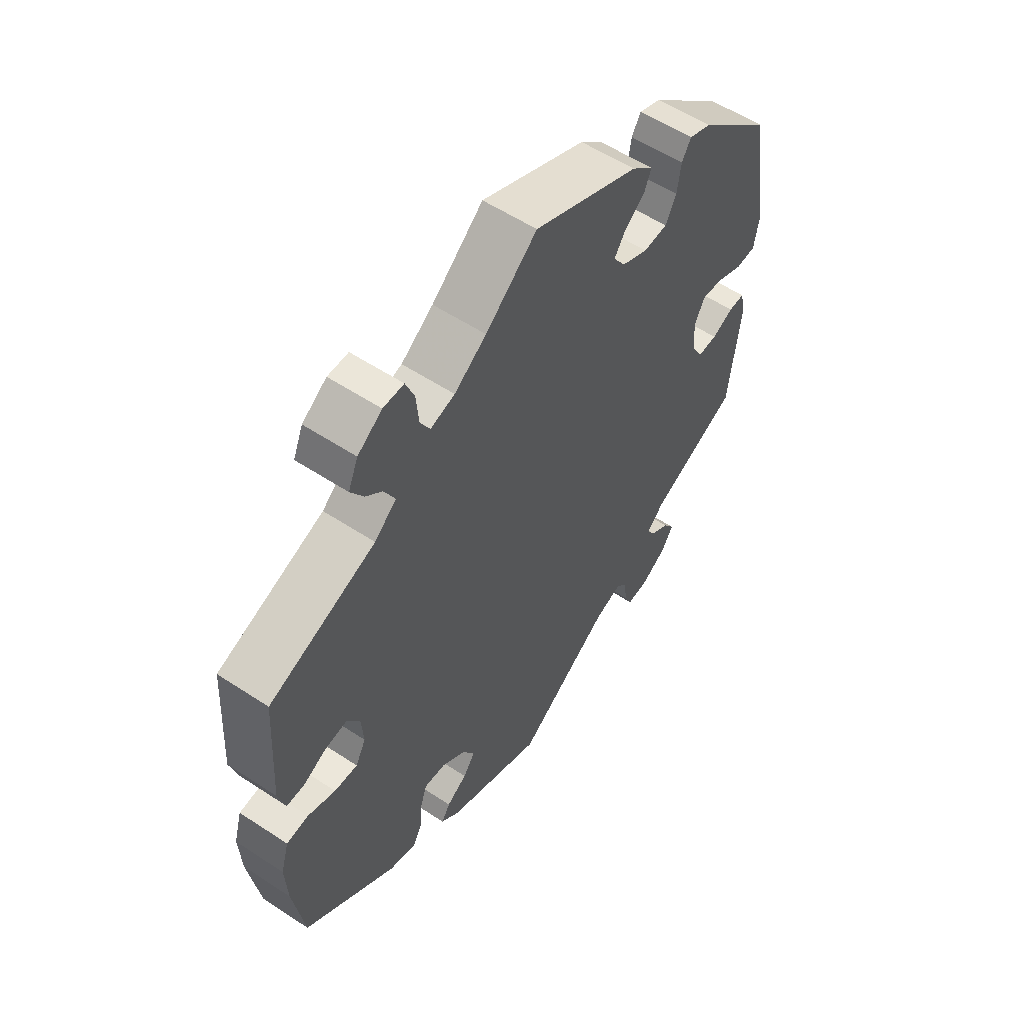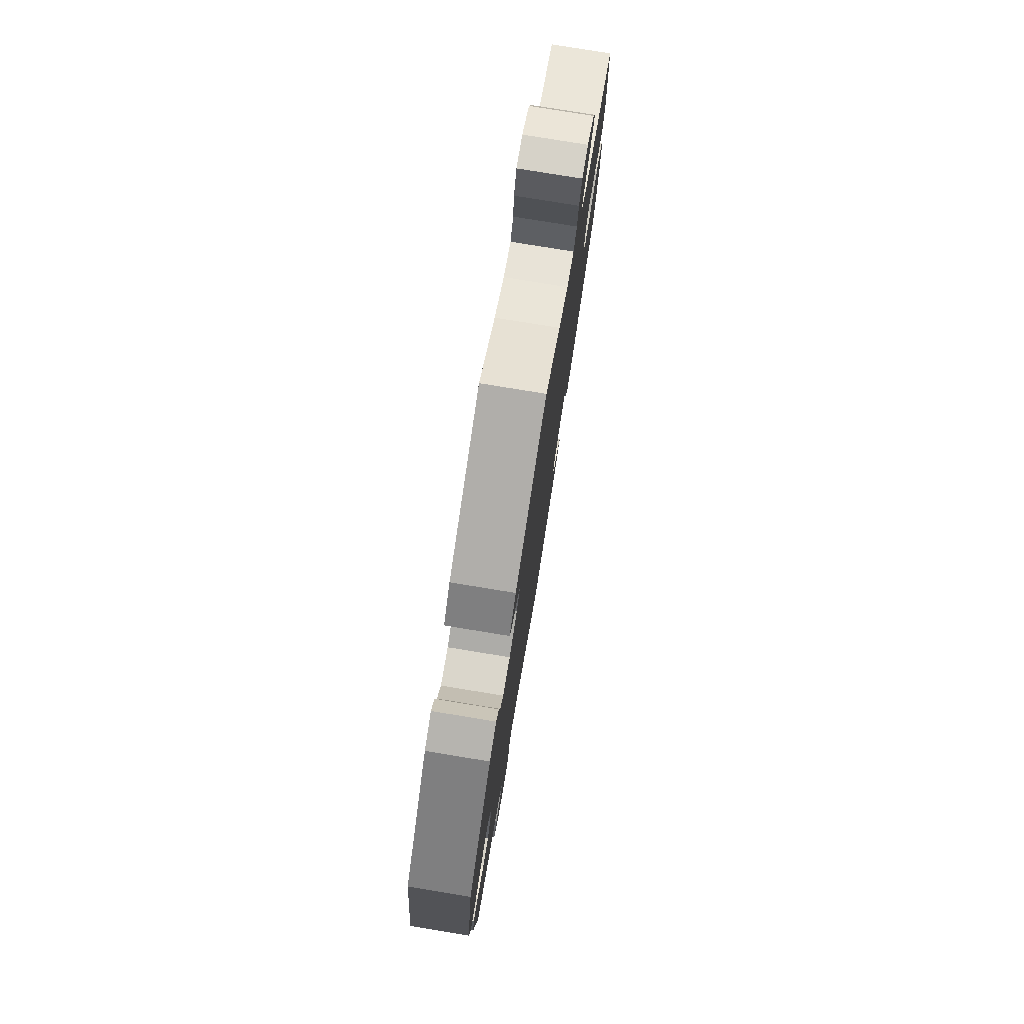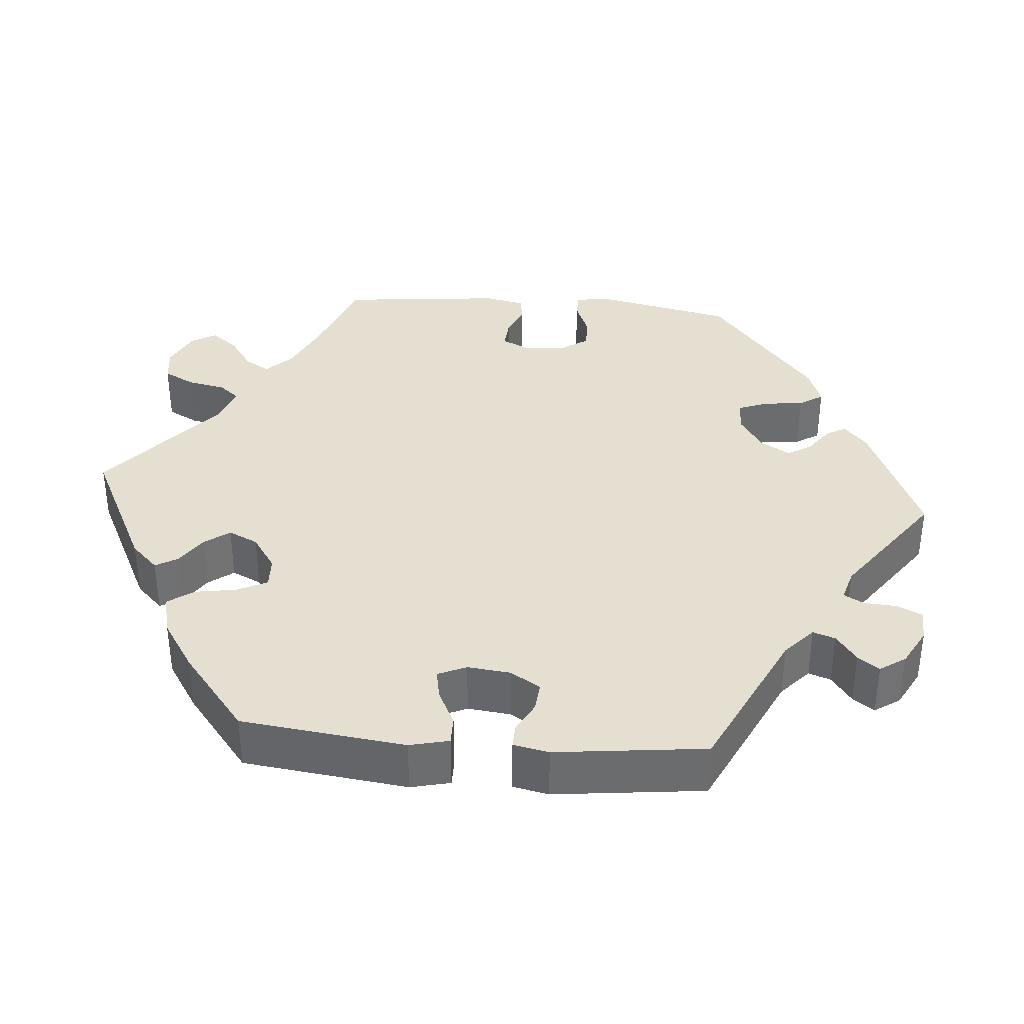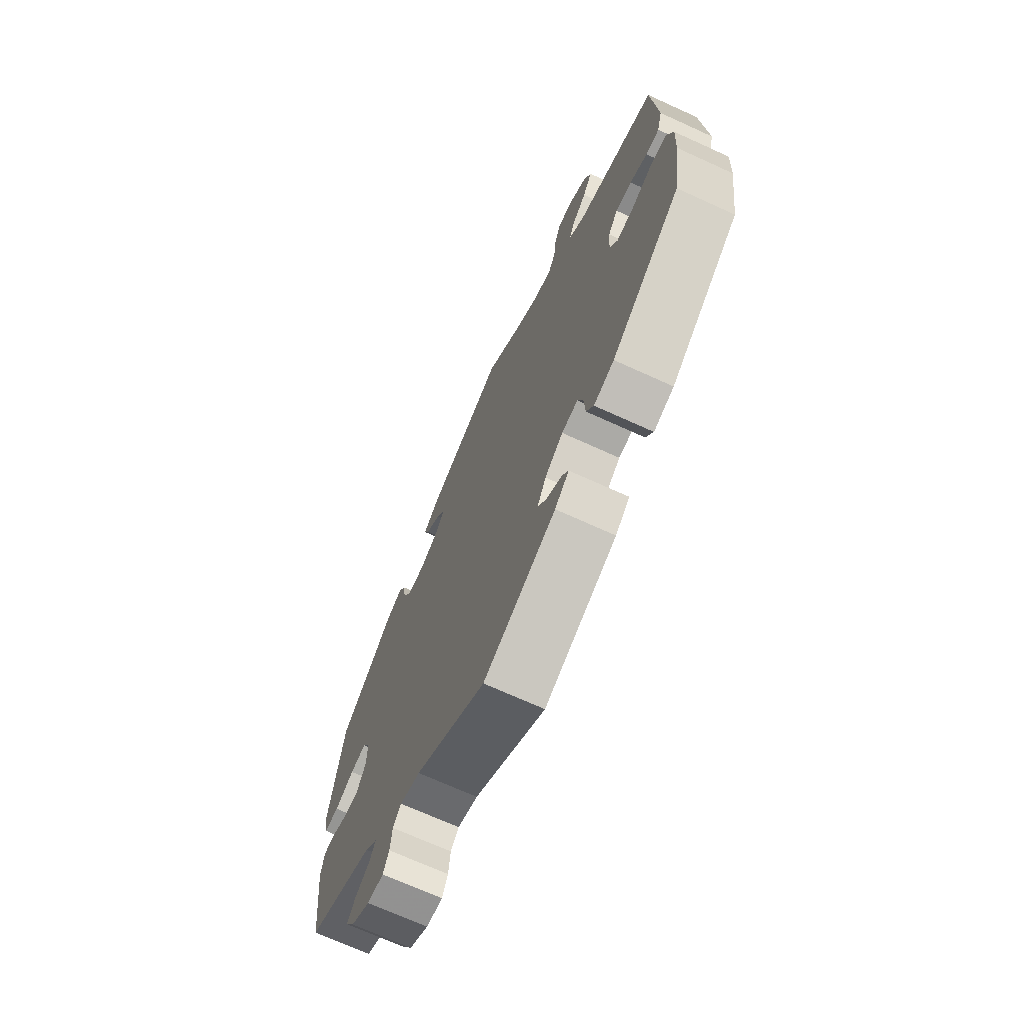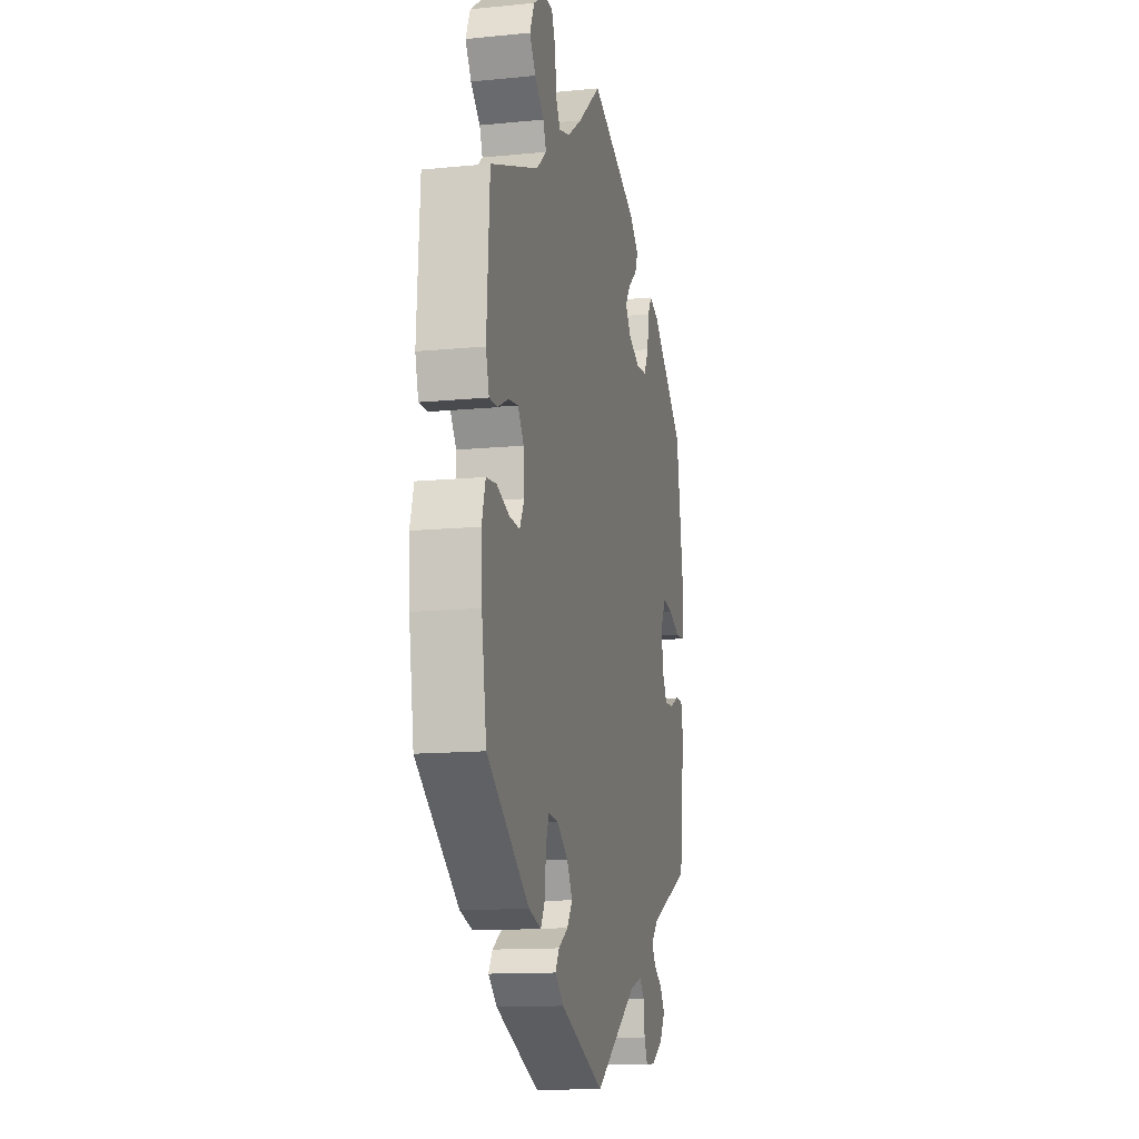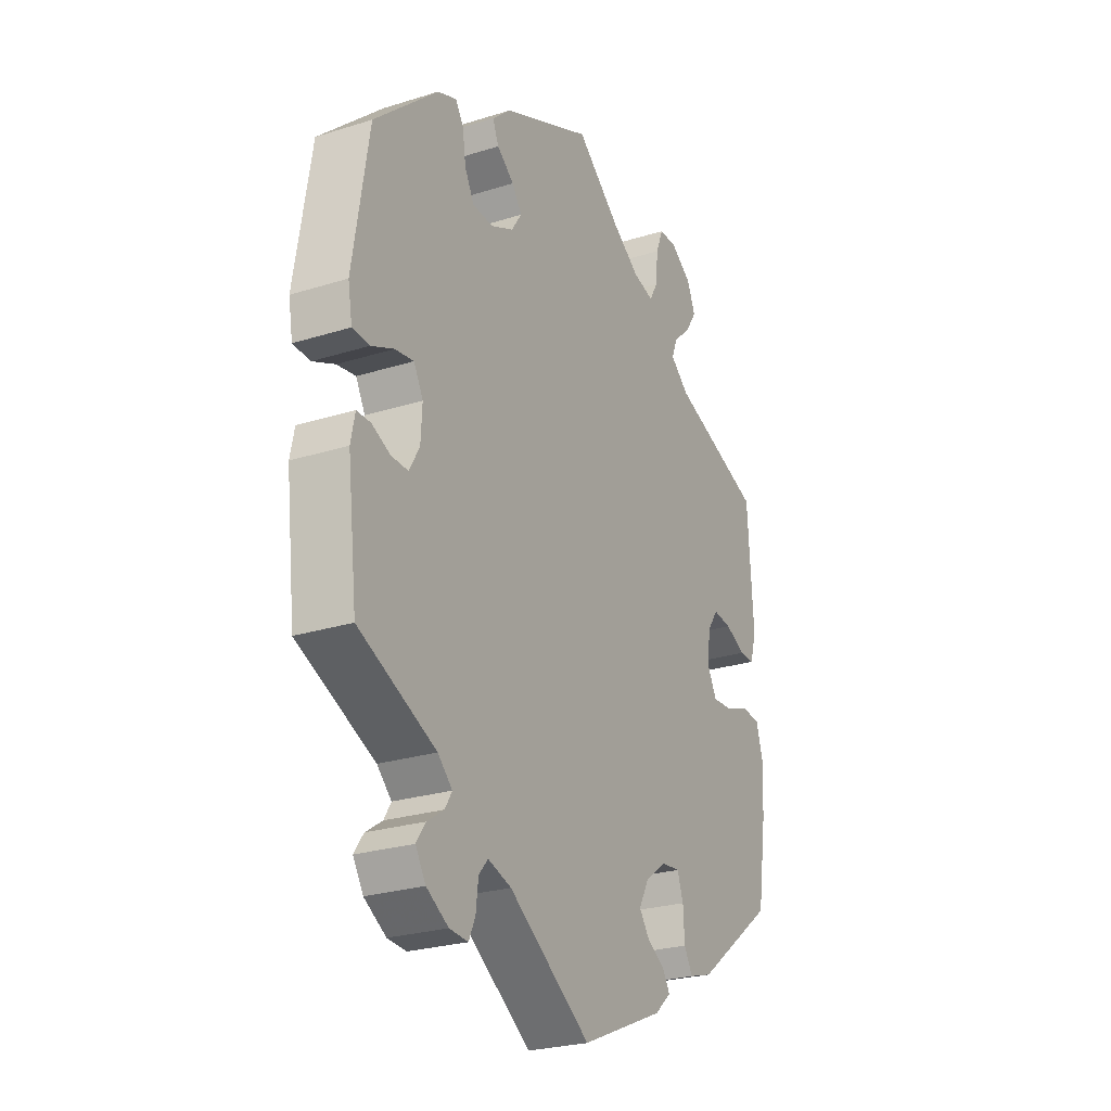
<metadata>
{"format":"obj","ext":"obj","renderer":"f3d","projection":"perspective","resolution":1024,"background":"white","views":[{"elev":56.7,"azim":124.5,"up":"+Z"},{"elev":77.8,"azim":-80.7,"up":"+Z"},{"elev":36.6,"azim":154.9,"up":"+Y"},{"elev":-70.3,"azim":65.5,"up":"+Z"},{"elev":-13.1,"azim":102.7,"up":"+Z"},{"elev":-25.5,"azim":-63.2,"up":"+Z"}]}
</metadata>
<code>
v -0.521 0.07 -0.108
v -0.512 0.07 -0.064
v -0.482 0.07 -0.064
v -0.442 0.07 -0.082
v -0.406 0.07 -0.083
v -0.384 0.07 -0.044
v -0.381 0.07 0.011
v -0.401 0.07 0.048
v -0.441 0.07 0.042
v -0.489 0.07 0.021
v -0.526 0.07 0.023
v -0.535 0.07 0.075
v -0.501 0.07 0.288
v -0.364 0.07 0.411
v -0.323 0.07 0.427
v -0.306 0.07 0.399
v -0.299 0.07 0.35
v -0.279 0.07 0.312
v -0.235 0.07 0.309
v -0.186 0.07 0.332
v -0.164 0.07 0.365
v -0.185 0.07 0.396
v -0.222 0.07 0.425
v -0.235 0.07 0.456
v -0.195 0.07 0.492
v -0.001 0.07 0.578
v 0.094 0.07 0.499
v 0.153 0.07 0.458
v 0.198 0.07 0.446
v 0.216 0.07 0.478
v 0.221 0.07 0.531
v 0.237 0.07 0.571
v 0.275 0.07 0.571
v 0.32 0.07 0.54
v 0.338 0.07 0.498
v 0.314 0.07 0.46
v 0.276 0.07 0.426
v 0.264 0.07 0.394
v 0.304 0.07 0.36
v 0.5 0.07 0.289
v 0.512 0.07 0.099
v 0.499 0.07 0.052
v 0.466 0.07 0.052
v 0.423 0.07 0.073
v 0.383 0.07 0.078
v 0.359 0.07 0.043
v 0.355 0.07 -0.011
v 0.374 0.07 -0.047
v 0.417 0.07 -0.044
v 0.468 0.07 -0.025
v 0.509 0.07 -0.029
v 0.524 0.07 -0.081
v 0.52 0.07 -0.158
v 0.5 0.07 -0.289
v 0.329 0.07 -0.417
v 0.279 0.07 -0.432
v 0.261 0.07 -0.4
v 0.258 0.07 -0.349
v 0.245 0.07 -0.312
v 0.205 0.07 -0.316
v 0.16 0.07 -0.349
v 0.138 0.07 -0.389
v 0.16 0.07 -0.42
v 0.198 0.07 -0.444
v 0.214 0.07 -0.47
v 0.179 0.07 -0.501
v 0 0.07 -0.578
v -0.176 0.07 -0.458
v -0.226 0.07 -0.442
v -0.246 0.07 -0.465
v -0.251 0.07 -0.509
v -0.265 0.07 -0.54
v -0.305 0.07 -0.537
v -0.352 0.07 -0.508
v -0.374 0.07 -0.472
v -0.354 0.07 -0.443
v -0.318 0.07 -0.419
v -0.303 0.07 -0.394
v -0.334 0.07 -0.364
v -0.5 0.07 -0.289
v -0.521 0 -0.108
v -0.512 0 -0.064
v -0.482 0 -0.064
v -0.442 0 -0.082
v -0.406 0 -0.083
v -0.384 0 -0.044
v -0.381 0 0.011
v -0.401 0 0.048
v -0.441 0 0.042
v -0.489 0 0.021
v -0.526 0 0.023
v -0.535 0 0.075
v -0.501 0 0.288
v -0.364 0 0.411
v -0.323 0 0.427
v -0.306 0 0.399
v -0.299 0 0.35
v -0.279 0 0.312
v -0.235 0 0.309
v -0.186 0 0.332
v -0.164 0 0.365
v -0.185 0 0.396
v -0.222 0 0.425
v -0.235 0 0.456
v -0.195 0 0.492
v -0.001 0 0.578
v 0.094 0 0.499
v 0.153 0 0.458
v 0.198 0 0.446
v 0.216 0 0.478
v 0.221 0 0.531
v 0.237 0 0.571
v 0.275 0 0.571
v 0.32 0 0.54
v 0.338 0 0.498
v 0.314 0 0.46
v 0.276 0 0.426
v 0.264 0 0.394
v 0.304 0 0.36
v 0.5 0 0.289
v 0.512 0 0.099
v 0.499 0 0.052
v 0.466 0 0.052
v 0.423 0 0.073
v 0.383 0 0.078
v 0.359 0 0.043
v 0.355 0 -0.011
v 0.374 0 -0.047
v 0.417 0 -0.044
v 0.468 0 -0.025
v 0.509 0 -0.029
v 0.524 0 -0.081
v 0.52 0 -0.158
v 0.5 0 -0.289
v 0.329 0 -0.417
v 0.279 0 -0.432
v 0.261 0 -0.4
v 0.258 0 -0.349
v 0.245 0 -0.312
v 0.205 0 -0.316
v 0.16 0 -0.349
v 0.138 0 -0.389
v 0.16 0 -0.42
v 0.198 0 -0.444
v 0.214 0 -0.47
v 0.179 0 -0.501
v 0 0 -0.578
v -0.176 0 -0.458
v -0.226 0 -0.442
v -0.246 0 -0.465
v -0.251 0 -0.509
v -0.265 0 -0.54
v -0.305 0 -0.537
v -0.352 0 -0.508
v -0.374 0 -0.472
v -0.354 0 -0.443
v -0.318 0 -0.419
v -0.303 0 -0.394
v -0.334 0 -0.364
v -0.5 0 -0.289
f 79 80 1 2
f 78 79 2 3
f 74 75 76 77
f 74 77 78
f 73 74 78
f 70 71 72 73
f 70 73 78
f 69 70 78 3
f 65 66 67 68
f 63 64 65 68
f 62 63 68 69
f 61 62 69
f 60 61 69
f 55 56 57 58
f 55 58 59
f 54 55 59
f 53 54 59
f 52 53 59 60
f 49 50 51 52
f 48 49 52 60
f 41 42 43 44
f 39 40 41 44
f 38 39 44 45
f 34 35 36 37
f 32 33 34 37
f 30 31 32 37
f 29 30 37 38
f 28 29 38 45
f 24 25 26 27
f 22 23 24 27
f 21 22 27 28
f 20 21 28 45
f 14 15 16 17
f 14 17 18
f 13 14 18
f 12 13 18 19
f 9 10 11 12
f 8 9 12 19
f 69 3 4
f 69 4 5
f 47 48 60 69
f 46 47 69 5
f 45 46 5 6
f 20 45 6 7
f 7 8 19 20
f 82 81 160 159
f 83 82 159 158
f 157 156 155 154
f 158 157 154
f 158 154 153
f 153 152 151 150
f 158 153 150
f 83 158 150 149
f 148 147 146 145
f 148 145 144 143
f 149 148 143 142
f 149 142 141
f 149 141 140
f 138 137 136 135
f 139 138 135
f 139 135 134
f 139 134 133
f 140 139 133 132
f 132 131 130 129
f 140 132 129 128
f 124 123 122 121
f 124 121 120 119
f 125 124 119 118
f 117 116 115 114
f 117 114 113 112
f 117 112 111 110
f 118 117 110 109
f 125 118 109 108
f 107 106 105 104
f 107 104 103 102
f 108 107 102 101
f 125 108 101 100
f 97 96 95 94
f 98 97 94
f 98 94 93
f 99 98 93 92
f 92 91 90 89
f 99 92 89 88
f 84 83 149
f 85 84 149
f 149 140 128 127
f 85 149 127 126
f 86 85 126 125
f 87 86 125 100
f 100 99 88 87
f 1 81 82 2
f 2 82 83 3
f 3 83 84 4
f 4 84 85 5
f 5 85 86 6
f 6 86 87 7
f 7 87 88 8
f 8 88 89 9
f 9 89 90 10
f 10 90 91 11
f 11 91 92 12
f 12 92 93 13
f 13 93 94 14
f 14 94 95 15
f 15 95 96 16
f 16 96 97 17
f 17 97 98 18
f 18 98 99 19
f 19 99 100 20
f 20 100 101 21
f 21 101 102 22
f 22 102 103 23
f 23 103 104 24
f 24 104 105 25
f 25 105 106 26
f 26 106 107 27
f 27 107 108 28
f 28 108 109 29
f 29 109 110 30
f 30 110 111 31
f 31 111 112 32
f 32 112 113 33
f 33 113 114 34
f 34 114 115 35
f 35 115 116 36
f 36 116 117 37
f 37 117 118 38
f 38 118 119 39
f 39 119 120 40
f 40 120 121 41
f 41 121 122 42
f 42 122 123 43
f 43 123 124 44
f 44 124 125 45
f 45 125 126 46
f 46 126 127 47
f 47 127 128 48
f 48 128 129 49
f 49 129 130 50
f 50 130 131 51
f 51 131 132 52
f 52 132 133 53
f 53 133 134 54
f 54 134 135 55
f 55 135 136 56
f 56 136 137 57
f 57 137 138 58
f 58 138 139 59
f 59 139 140 60
f 60 140 141 61
f 61 141 142 62
f 62 142 143 63
f 63 143 144 64
f 64 144 145 65
f 65 145 146 66
f 66 146 147 67
f 67 147 148 68
f 68 148 149 69
f 69 149 150 70
f 70 150 151 71
f 71 151 152 72
f 72 152 153 73
f 73 153 154 74
f 74 154 155 75
f 75 155 156 76
f 76 156 157 77
f 77 157 158 78
f 78 158 159 79
f 79 159 160 80
f 80 160 81 1

</code>
